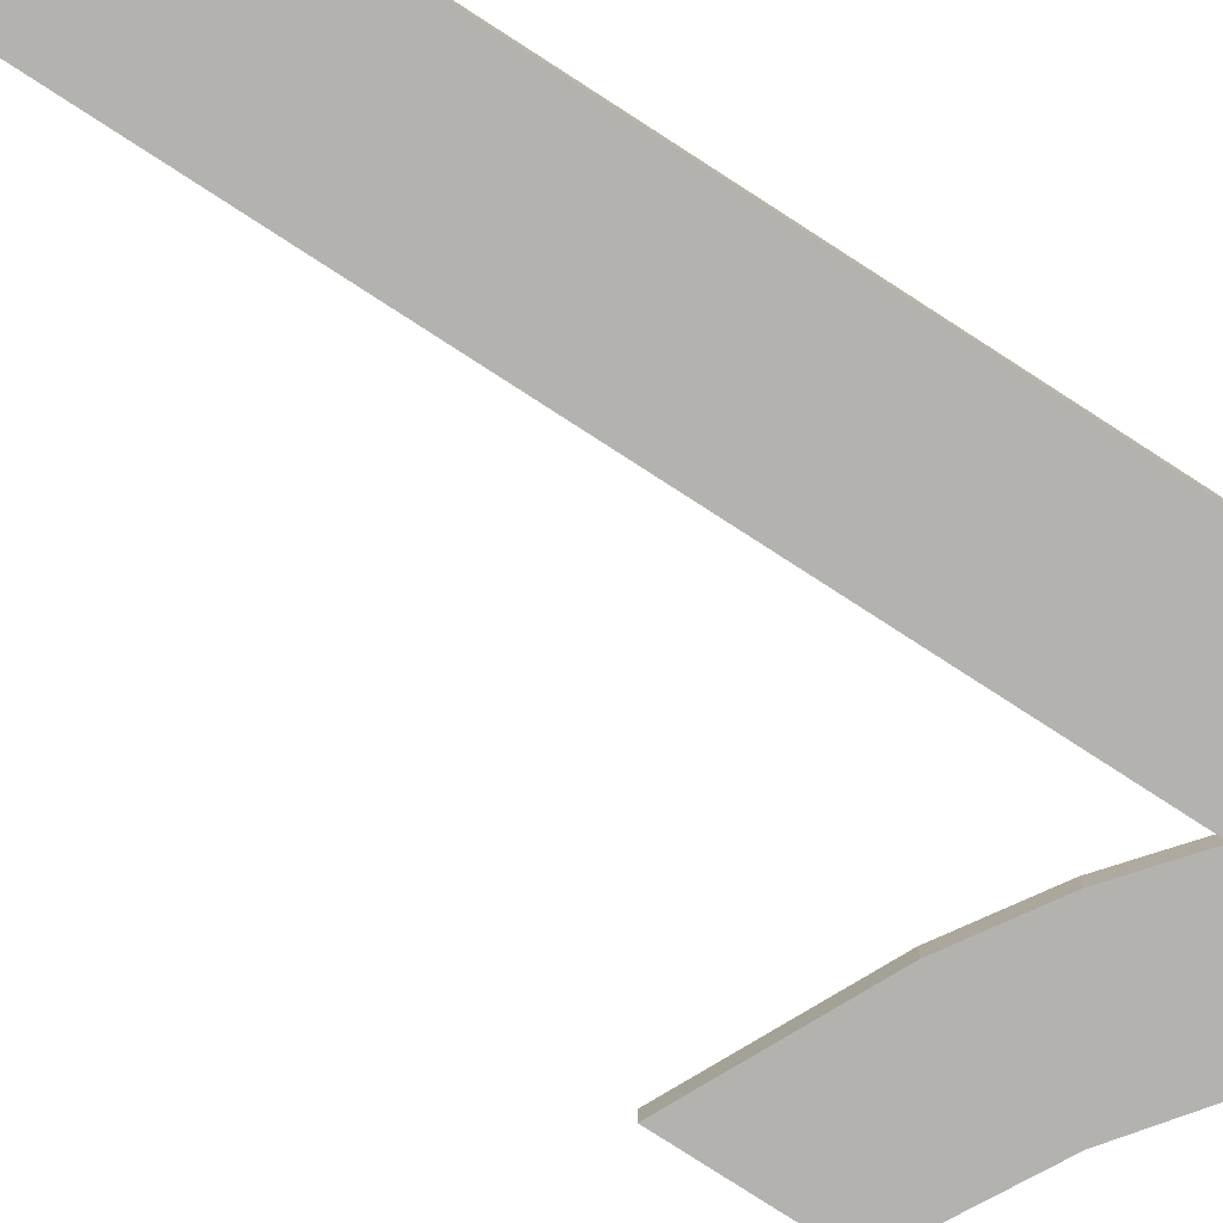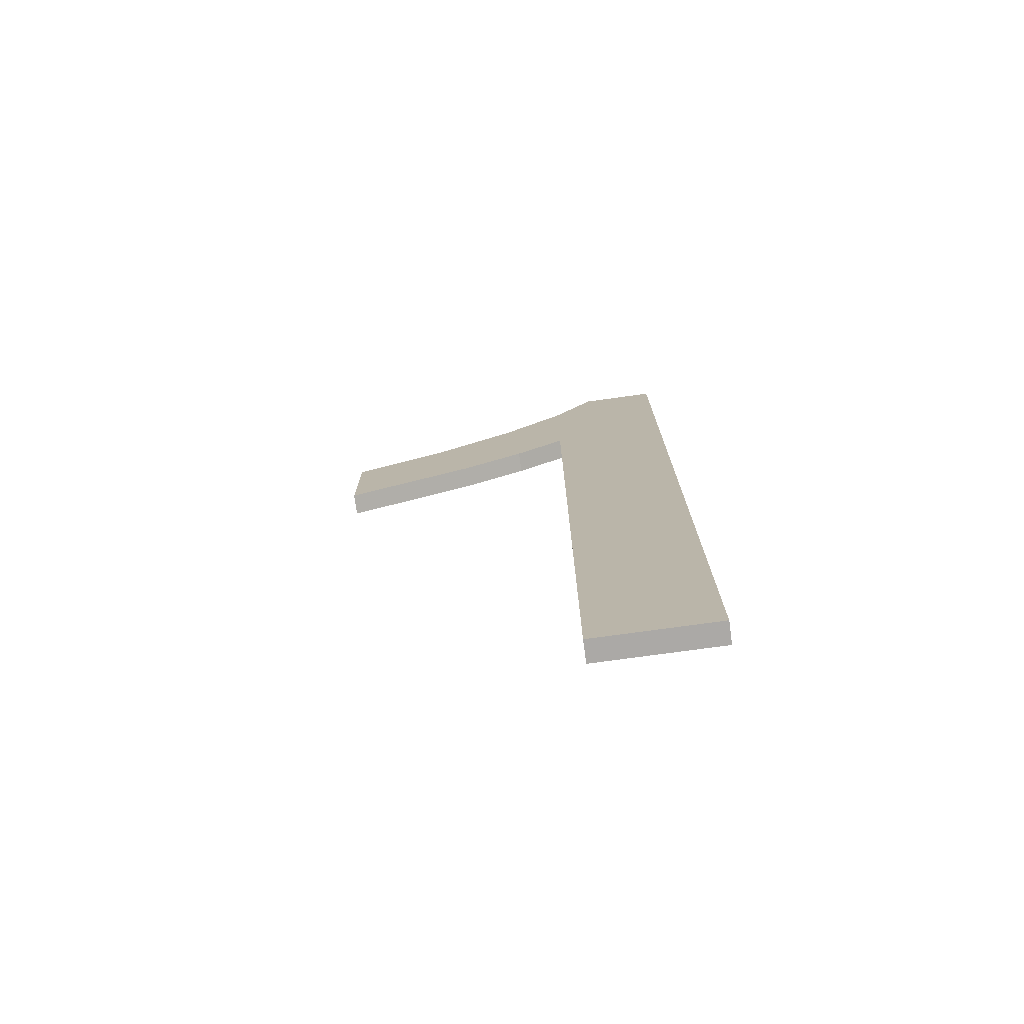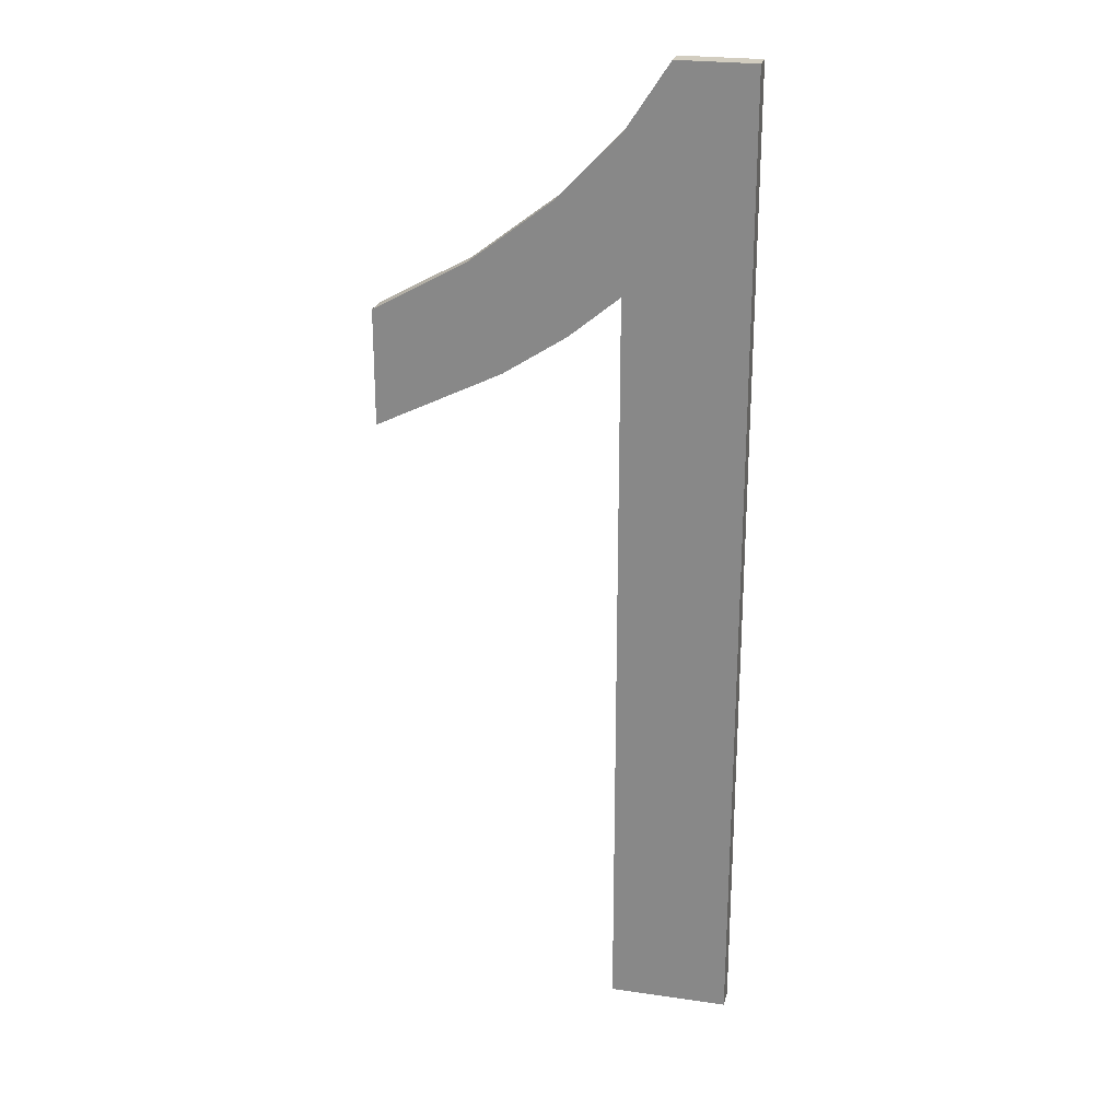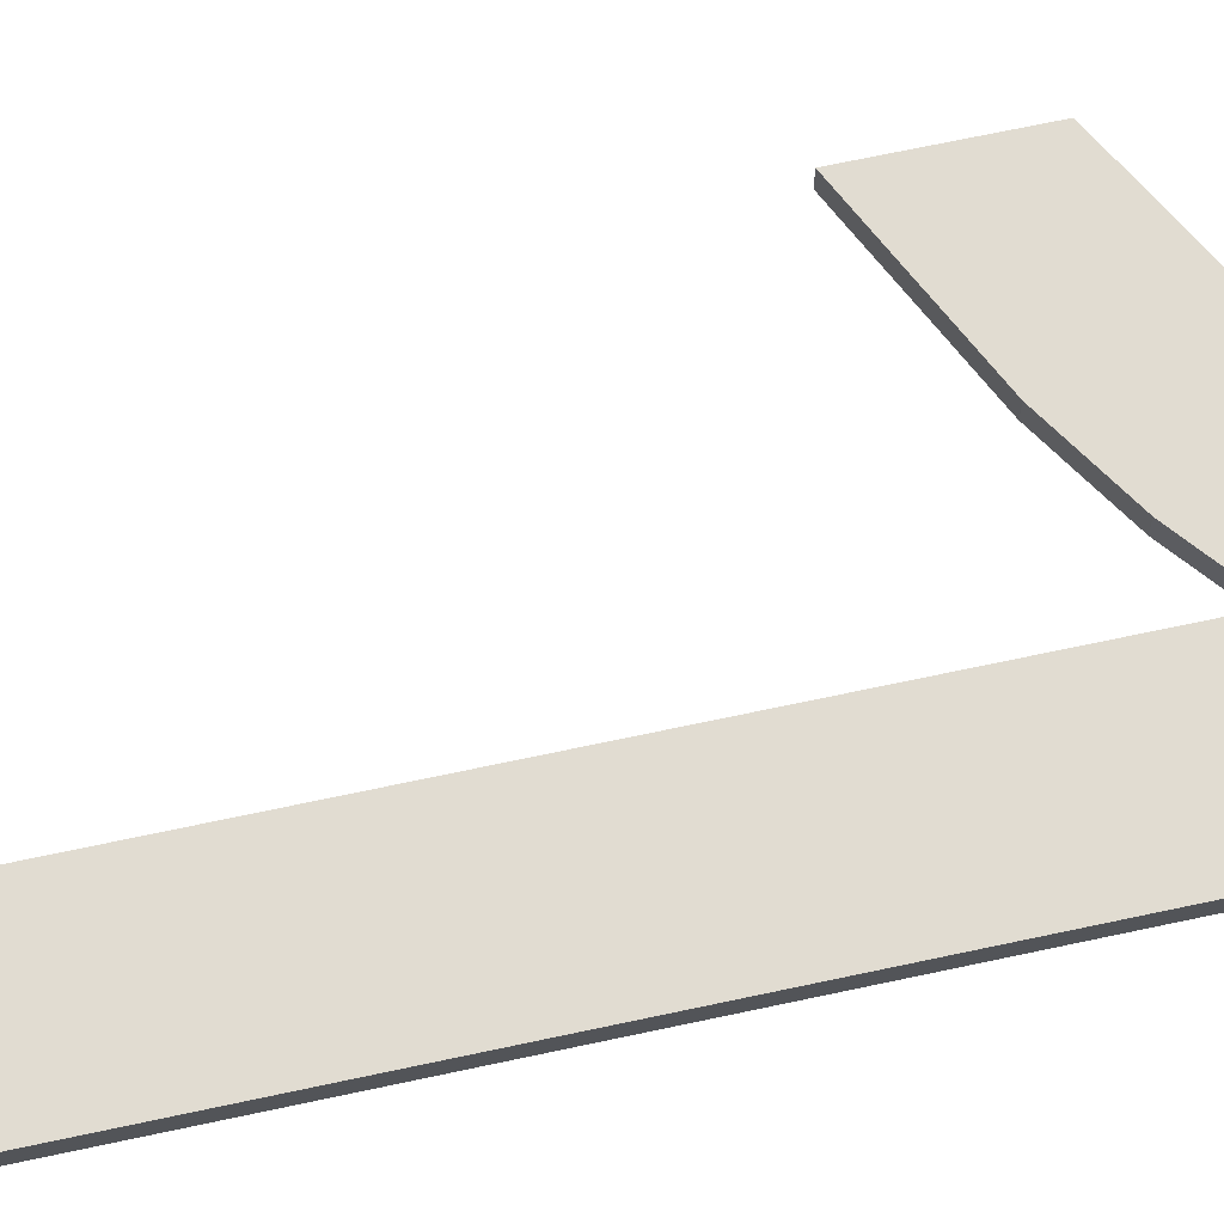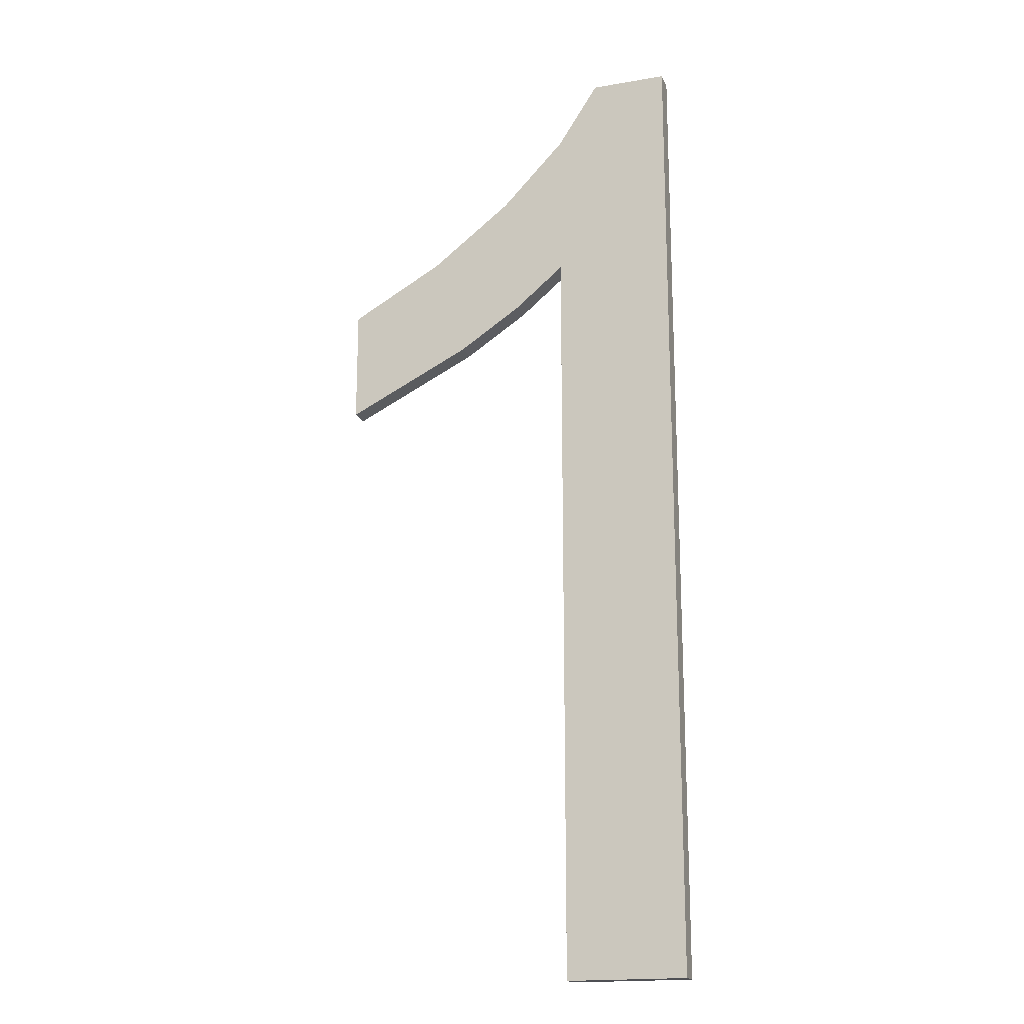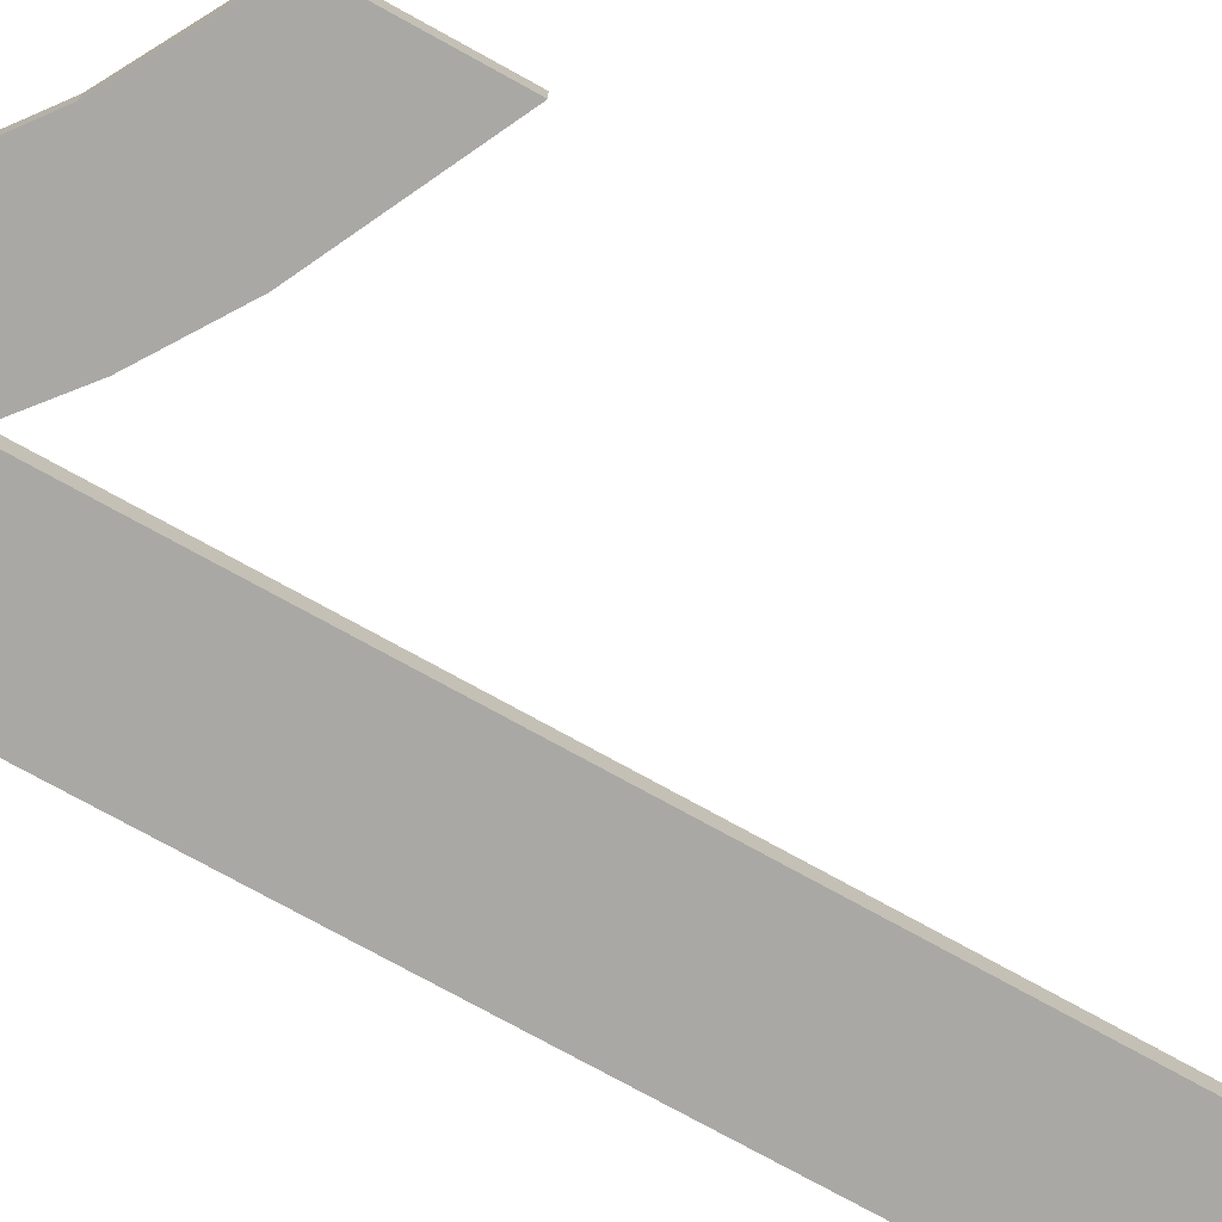
<metadata>
{"format":"obj","ext":"obj","renderer":"f3d","projection":"perspective","resolution":1024,"background":"white","views":[{"elev":-79.8,"azim":57.2,"up":"+Z"},{"elev":-75.6,"azim":7.8,"up":"+Y"},{"elev":24.3,"azim":13.4,"up":"+Y"},{"elev":69.3,"azim":77.9,"up":"+Z"},{"elev":-18.1,"azim":18.4,"up":"+Y"},{"elev":-74.9,"azim":-119.0,"up":"+Z"}]}
</metadata>
<code>
o _1_1_1/_1_1/mesh1/mesh1-geometry#mesh1-geometry
v -0.0232 -0.4646 0.4168
v -0.04165 -0.4976 0.4168
v -0.04165 -0.4749 0.4168
v -0.01694 -0.4855 0.4168
v -0.04165 -0.4749 0.421
v -0.007221 -0.4525 0.4168
v -0.01694 -0.4855 0.421
v -0.04165 -0.4976 0.421
v -0.0232 -0.4646 0.421
v -0.004497 -0.4774 0.4168
v -0.004497 -0.4774 0.421
v -0.007221 -0.4525 0.421
v 0.005364 -0.4395 0.4168
v 0.005364 -0.4395 0.421
v 0.0053 -0.4693 0.4168
v 0.0053 -0.4693 0.421
v 0.01365 -0.4269 0.421
v 0.0053 -0.6189 0.4168
v 0.01365 -0.4269 0.4168
v 0.02878 -0.6189 0.421
v 0.02878 -0.6189 0.4168
v 0.02878 -0.4269 0.4168
v 0.02878 -0.4269 0.421
v 0.0053 -0.6189 0.421
f 1 2 3
f 2 1 4
f 3 2 1
f 4 1 2
f 2 5 3
f 3 5 2
f 5 1 3
f 3 1 5
f 4 1 6
f 6 1 4
f 7 2 4
f 4 2 7
f 5 2 8
f 8 2 5
f 1 5 9
f 9 5 1
f 9 6 1
f 1 6 9
f 4 6 10
f 10 6 4
f 2 7 8
f 8 7 2
f 4 11 7
f 7 11 4
f 7 5 8
f 8 5 7
f 5 7 9
f 9 7 5
f 6 9 12
f 12 9 6
f 10 6 13
f 13 6 10
f 11 4 10
f 10 4 11
f 12 7 11
f 11 7 12
f 9 7 12
f 12 7 9
f 14 6 12
f 12 6 14
f 6 14 13
f 13 14 6
f 10 13 15
f 15 13 10
f 10 16 11
f 11 16 10
f 12 11 14
f 14 11 12
f 17 13 14
f 14 13 17
f 15 13 18
f 18 13 15
f 16 10 15
f 15 10 16
f 14 11 16
f 16 11 14
f 13 17 19
f 19 17 13
f 14 20 17
f 17 20 14
f 18 13 21
f 21 13 18
f 18 16 15
f 15 16 18
f 16 20 14
f 14 20 16
f 17 22 19
f 19 22 17
f 21 13 19
f 19 13 21
f 17 20 23
f 23 20 17
f 20 18 21
f 21 18 20
f 16 18 24
f 24 18 16
f 20 16 24
f 24 16 20
f 22 17 23
f 23 17 22
f 21 19 22
f 22 19 21
f 20 22 23
f 23 22 20
f 18 20 24
f 24 20 18
f 22 20 21
f 21 20 22

</code>
